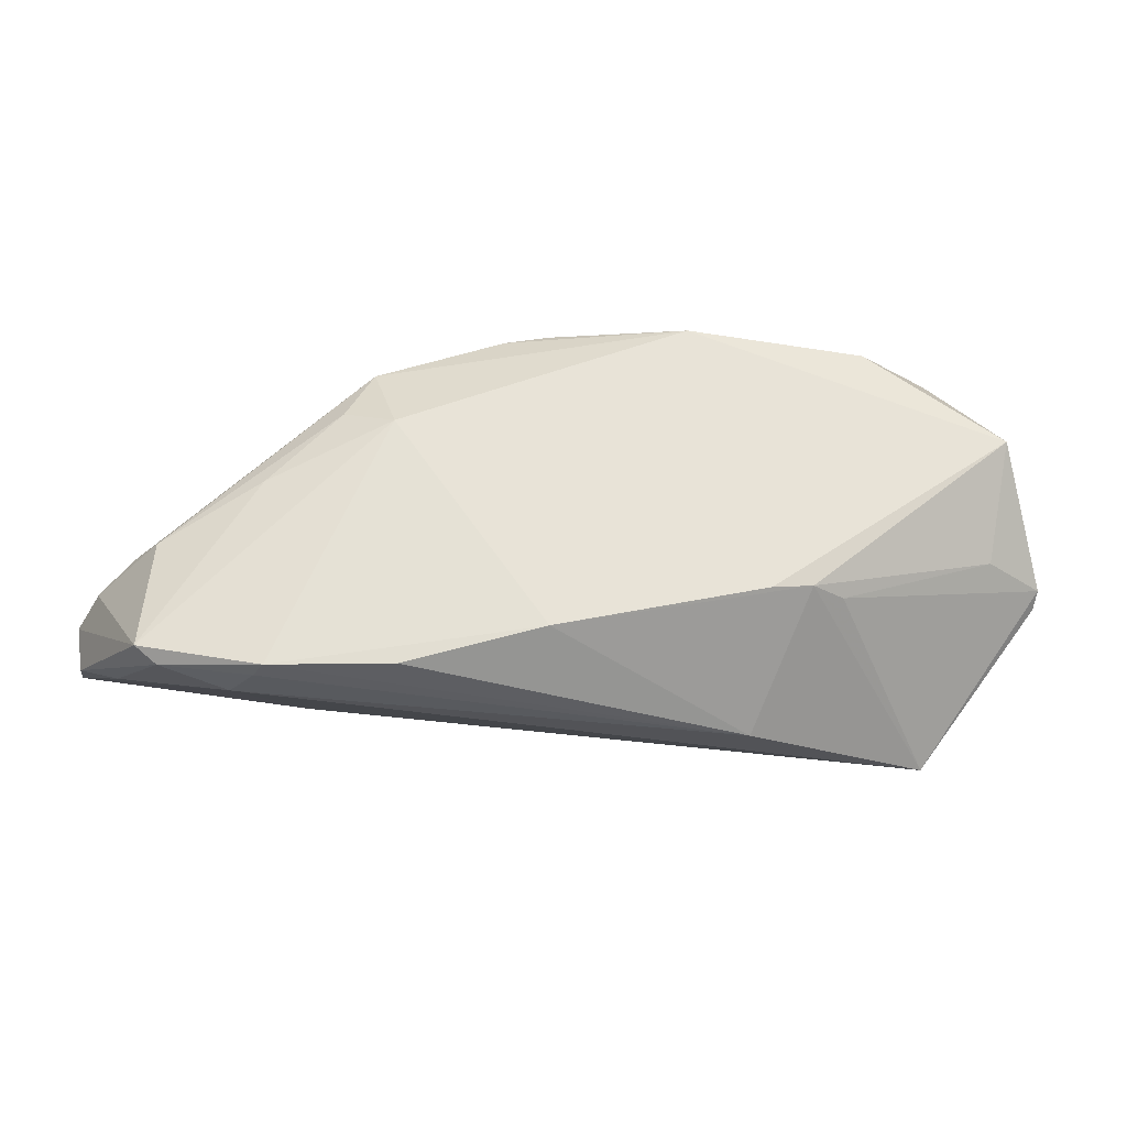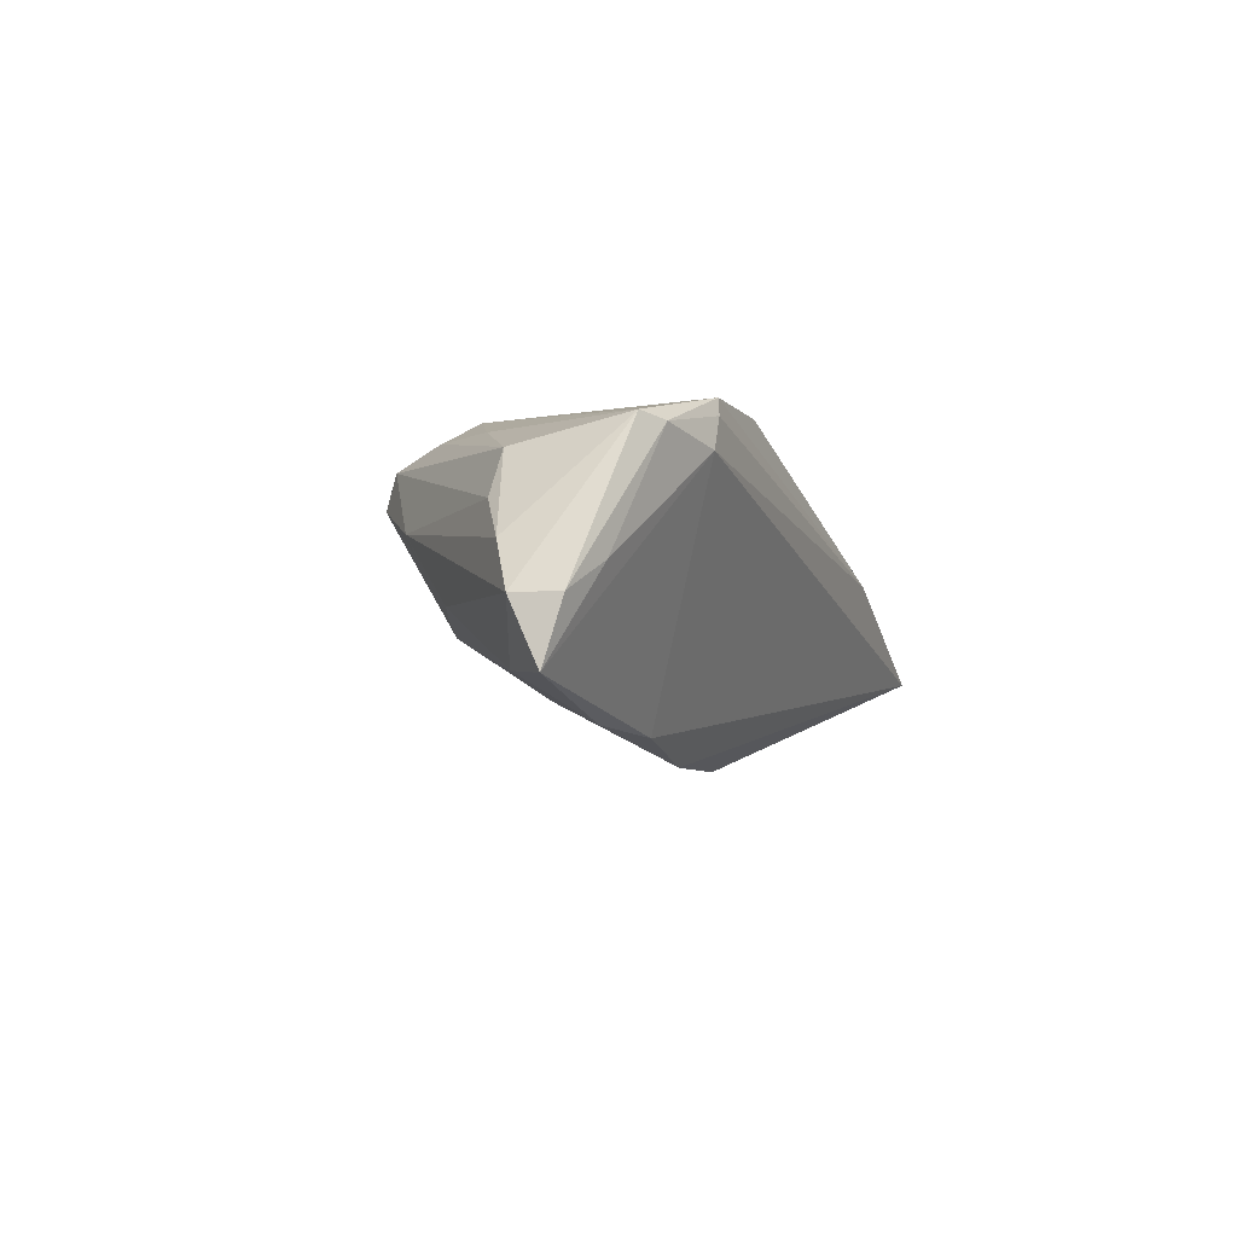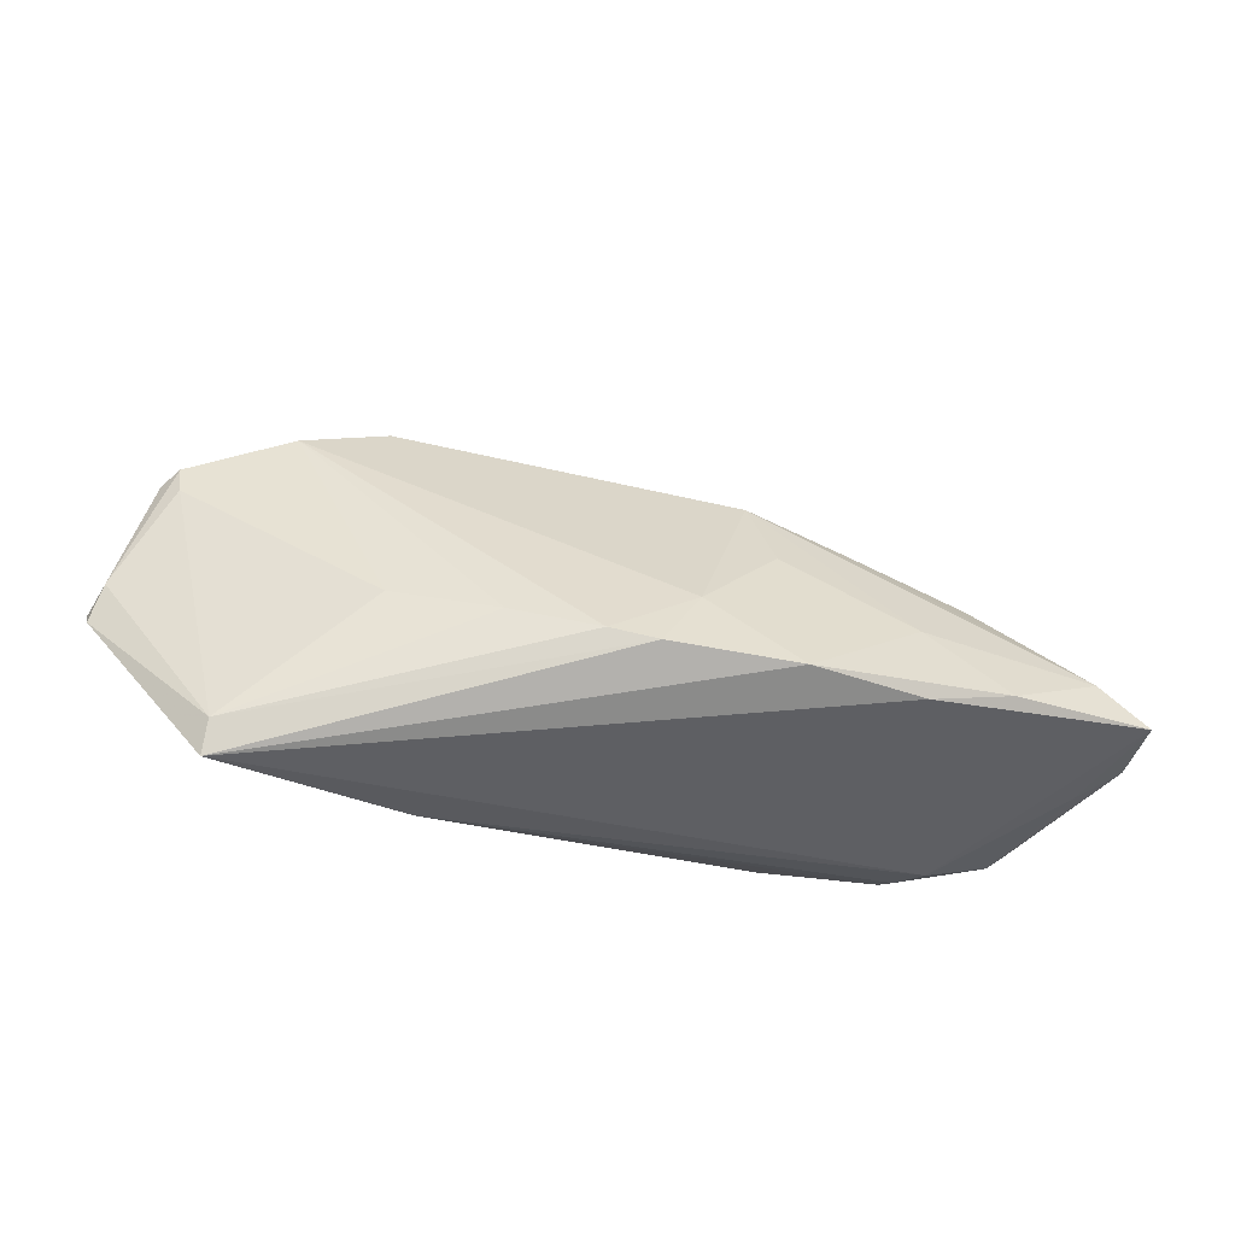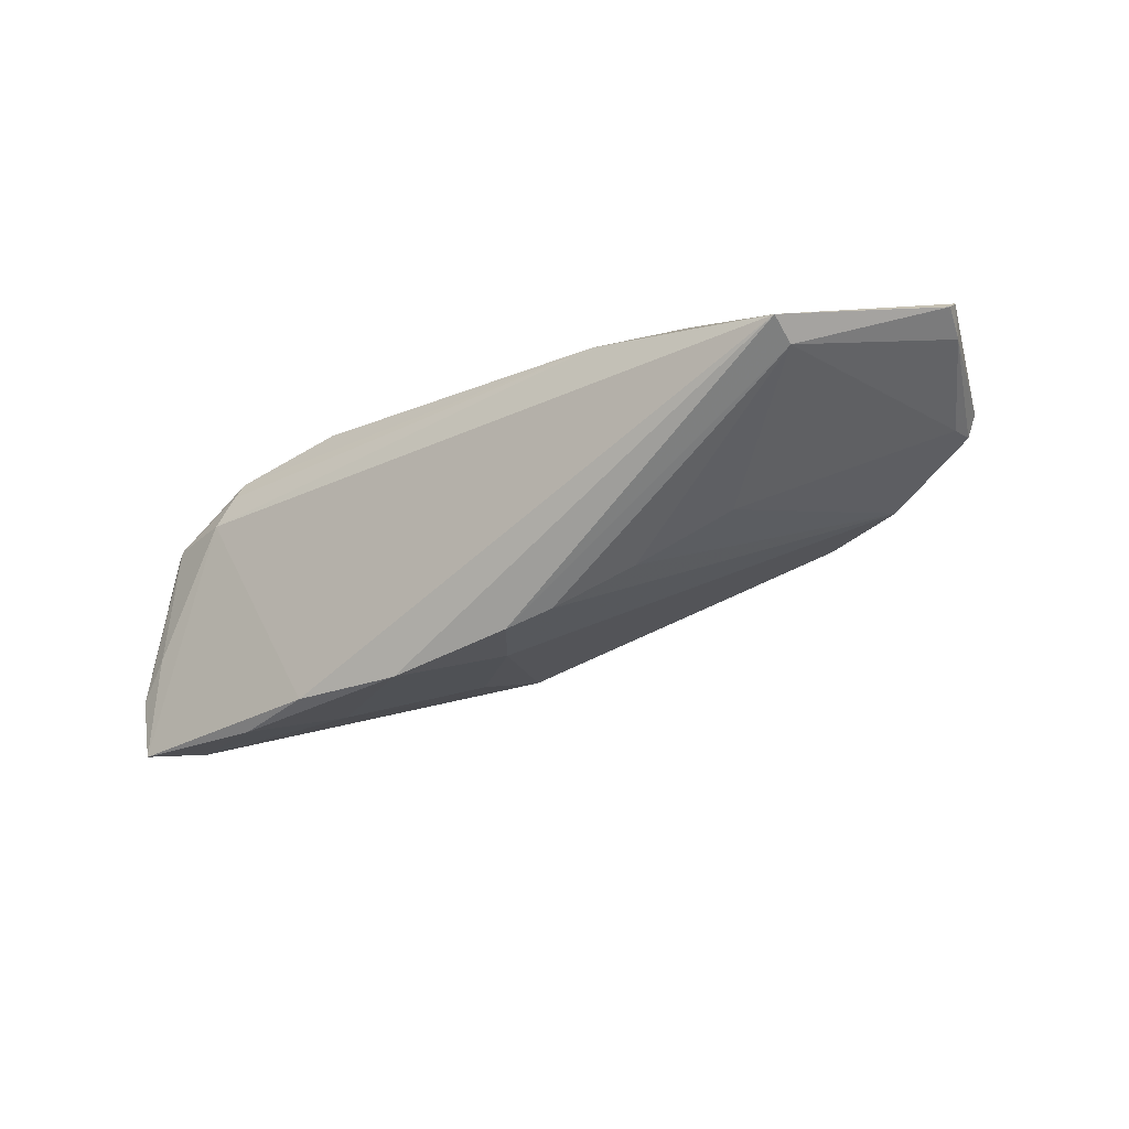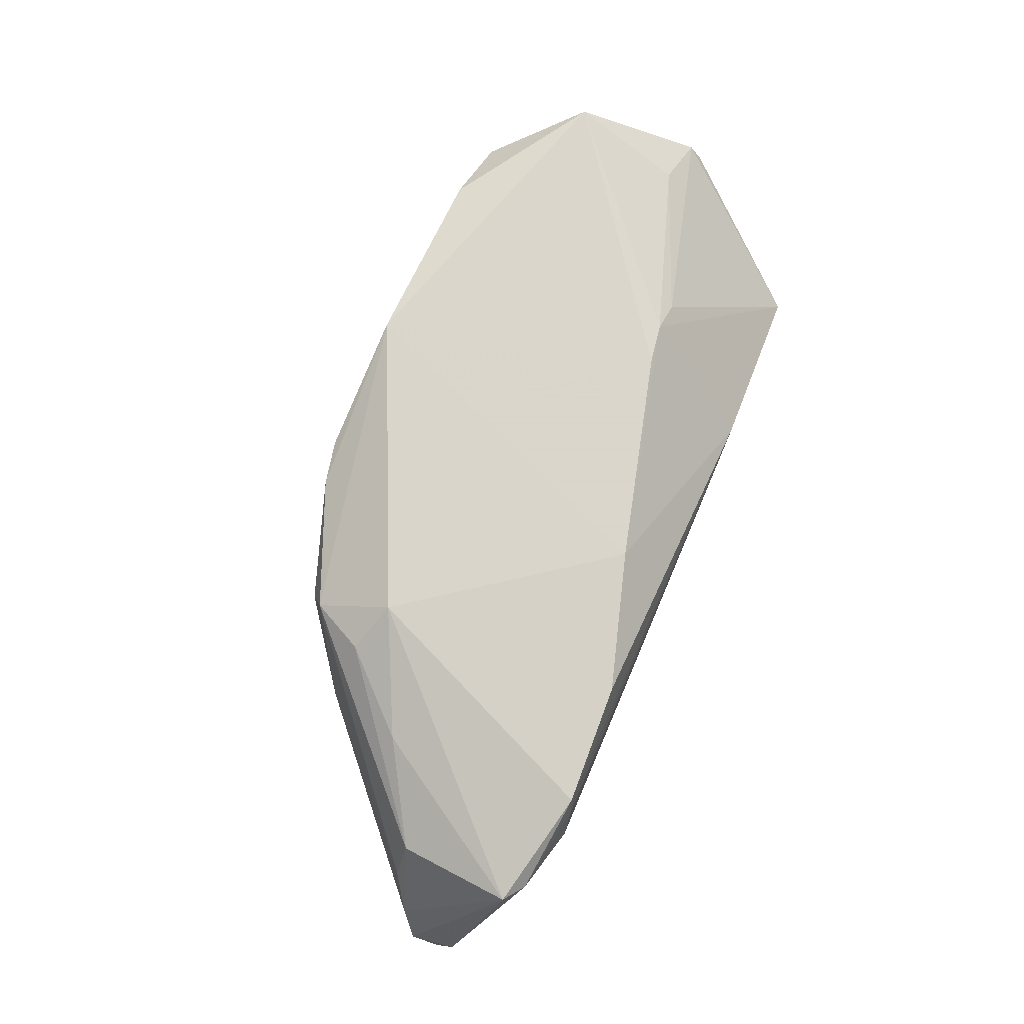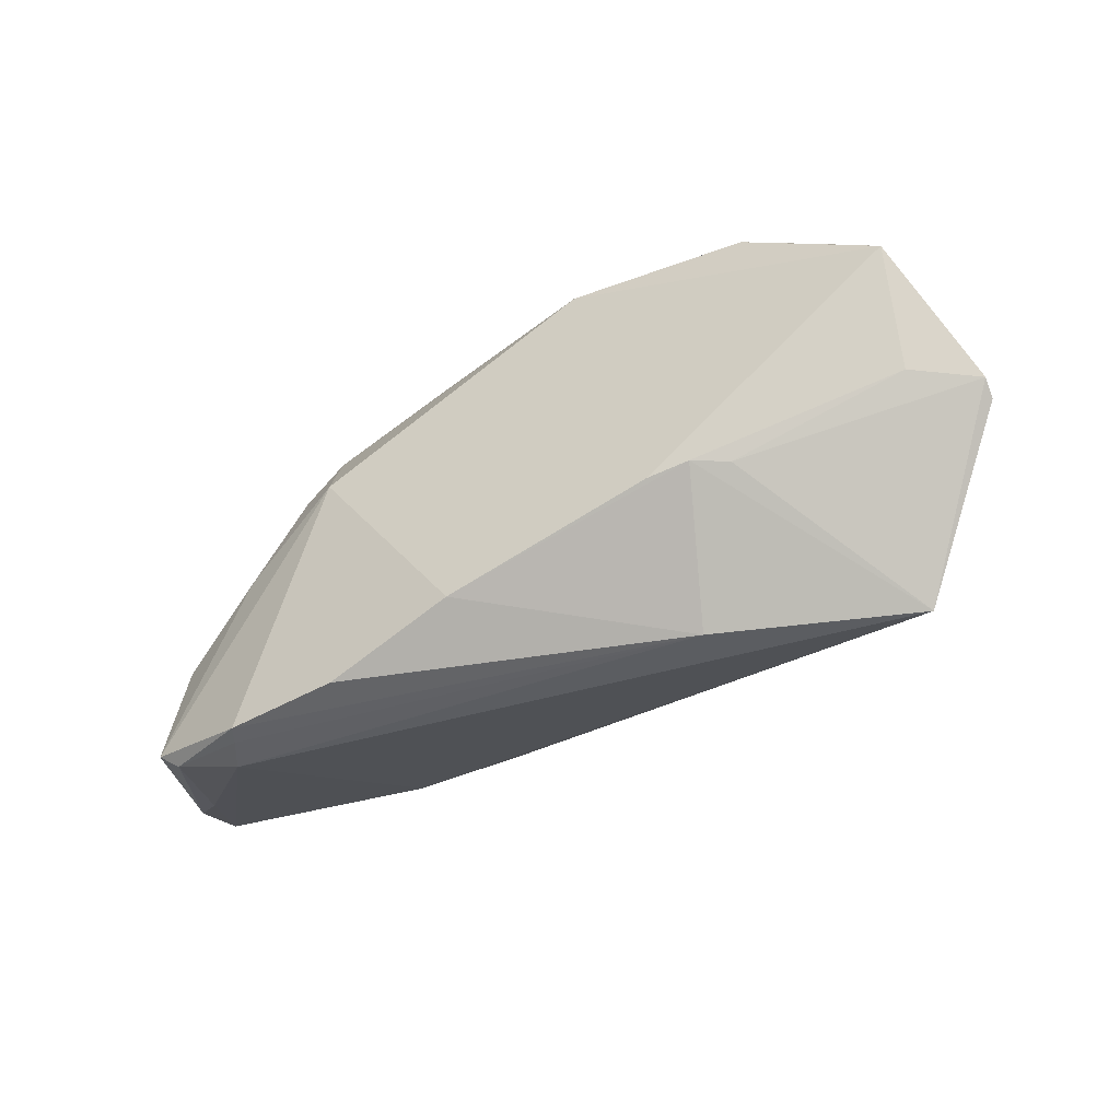
<metadata>
{"format":"obj","ext":"obj","renderer":"f3d","projection":"perspective","resolution":1024,"background":"white","views":[{"elev":-27.2,"azim":-8.4,"up":"+Y"},{"elev":-8.1,"azim":-70.2,"up":"+Z"},{"elev":-26.6,"azim":166.1,"up":"+Y"},{"elev":-41.7,"azim":36.0,"up":"+Z"},{"elev":74.3,"azim":-67.0,"up":"+Z"},{"elev":-40.5,"azim":29.3,"up":"+Y"}]}
</metadata>
<code>
v -0.05563 -0.01576 -0.00698
v 0.02858 -0.00185 -0.01412
v -0.0614 -0.00774 -0.0106
v 0.05158 0.01585 0.000335
v 0.02742 -0.007545 0.01461
v 0.05389 0.01473 0.01497
v 0.02691 0.02735 0.001073
v 0.02196 -0.02205 0.001304
v -0.02647 0.02048 0.009618
v -0.02239 -0.02067 0.01349
v -0.03923 0.00386 0.01035
v -0.05466 -0.002953 -4.175e-05
v 0.01585 -0.004597 -0.01853
v -0.004577 0.02812 0.01009
v -0.05158 -0.003279 0.005652
v 0.03819 0.02424 -0.0002934
v -0.004971 -0.01542 0.01524
v -0.01742 0.008161 -0.01397
v -0.05886 -0.005643 -0.004842
v 0.05264 0.0005375 0.008273
v -0.006345 -0.001245 -0.01997
v -0.06056 -0.01335 -0.0106
v 0.05887 0.002857 0.001081
v 0.04631 -0.01711 -0.009545
v 0.0537 0.01801 0.003791
v -0.0389 -0.02177 0.01015
v -0.04278 -0.01014 -0.02146
v 0.03171 -0.007844 0.01234
v -0.03728 0.01266 -0.002469
v -0.02741 0.01617 -0.003261
v 0.04162 0.0263 0.01014
v -0.0174 -0.01022 -0.024
v -0.0501 -0.01992 0.007329
v -0.04294 0.006696 -0.008706
v 0.03594 0.0266 0.01405
v 0.06054 -0.0004266 0.003481
v -0.03562 0.01488 0.0006636
v 0.02208 -0.00839 0.01516
v 0.04554 0.02581 0.009035
v 0.0127 0.0275 0.01524
v -0.03781 -0.02133 0.01236
v 0.05185 0.01892 0.008869
v -0.06094 -0.01104 -0.01824
v -0.03018 0.01332 0.01168
v -0.01554 0.01765 -0.008045
v -0.05286 -0.01791 0.008022
v -0.05505 -0.005583 -0.01715
v 0.005191 -0.007339 -0.02205
v -0.01846 0.0241 0.006458
v 0.05172 0.01953 0.001915
v -0.01018 0.02704 0.009592
v -0.04151 -0.02205 0.005988
v -0.03199 -0.01194 -0.02198
v 0.04681 -0.02135 -0.00855
v -0.0007604 -0.008784 -0.02335
v -0.02493 0.02244 0.005525
v 0.06042 -0.00207 0.001431
v 0.00298 0.02809 0.009676
v -0.03327 -0.001429 -0.0179
v -0.02881 0.01261 -0.008147
v -0.0241 0.01091 0.01524
f 9 61 40
f 17 40 61
f 41 61 46
f 10 17 41
f 41 17 61
f 16 7 39
f 5 28 20
f 4 2 16
f 21 16 48
f 5 17 8
f 8 17 10
f 10 41 8
f 12 15 9
f 3 46 19
f 46 15 19
f 15 12 19
f 44 61 9
f 9 15 44
f 46 61 11
f 11 15 46
f 61 44 11
f 11 44 15
f 5 20 6
f 35 40 6
f 6 39 35
f 35 7 58
f 58 40 35
f 45 16 21
f 45 7 16
f 27 59 32
f 31 7 35
f 35 39 31
f 31 39 7
f 16 39 50
f 50 4 16
f 16 2 13
f 13 48 16
f 55 32 21
f 21 48 55
f 2 4 24
f 24 55 48
f 48 13 24
f 24 13 2
f 40 17 38
f 38 6 40
f 38 17 5
f 5 6 38
f 36 6 20
f 36 20 28
f 33 41 46
f 14 58 7
f 7 45 14
f 40 58 14
f 18 45 21
f 59 45 18
f 21 32 18
f 32 59 18
f 59 27 47
f 47 45 59
f 3 34 47
f 22 33 46
f 22 46 3
f 53 27 32
f 39 6 42
f 4 50 23
f 57 24 23
f 23 24 4
f 23 36 57
f 54 24 57
f 57 36 54
f 54 36 28
f 8 52 54
f 54 28 5
f 5 8 54
f 52 53 54
f 54 53 32
f 32 55 54
f 55 24 54
f 6 36 25
f 25 42 6
f 25 23 50
f 36 23 25
f 25 50 39
f 39 42 25
f 41 33 26
f 26 33 52
f 26 8 41
f 26 52 8
f 37 34 3
f 3 19 37
f 37 12 9
f 37 19 12
f 45 47 60
f 60 47 34
f 43 53 52
f 27 53 43
f 43 47 27
f 3 47 43
f 43 22 3
f 56 37 9
f 56 49 45
f 1 43 52
f 22 43 1
f 52 33 1
f 33 22 1
f 51 14 45
f 45 49 51
f 49 56 51
f 51 56 9
f 9 40 51
f 40 14 51
f 34 37 29
f 29 56 34
f 37 56 29
f 30 60 34
f 34 56 30
f 45 60 30
f 30 56 45

</code>
